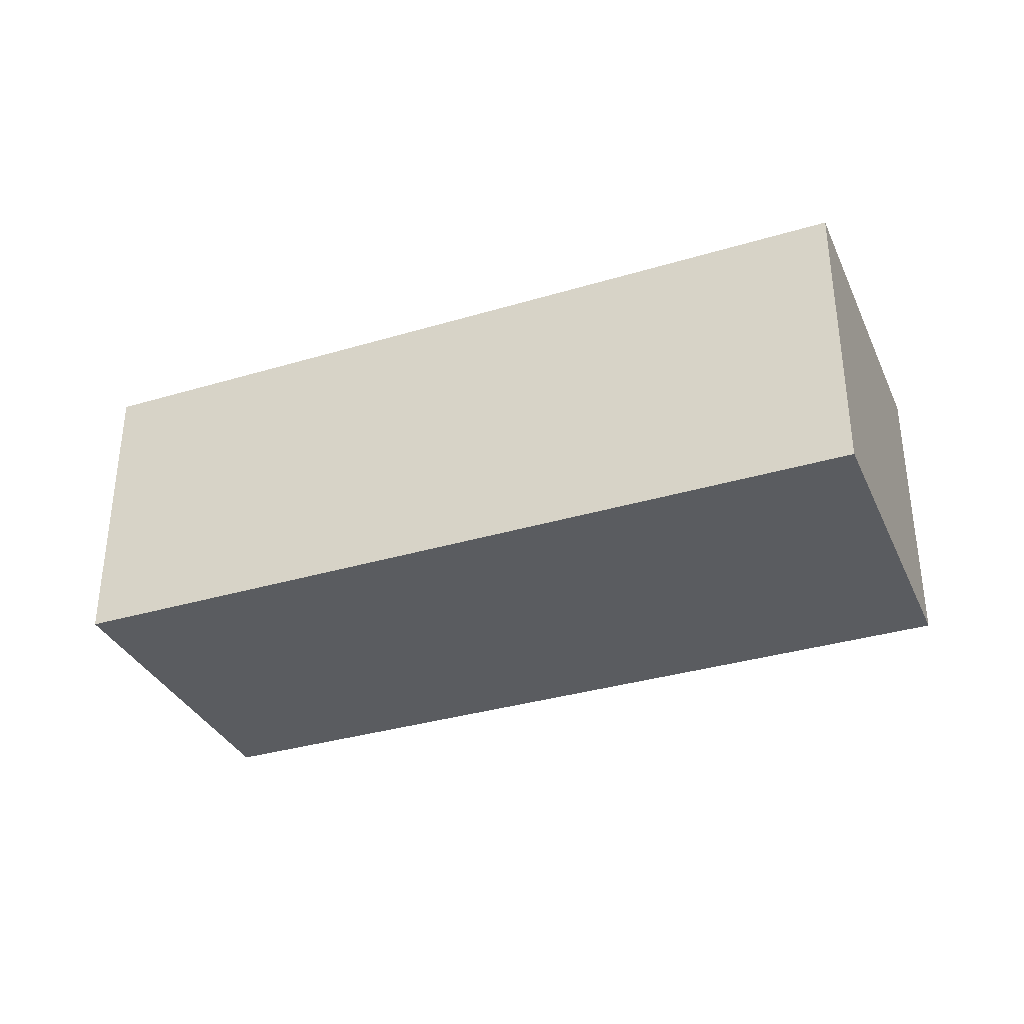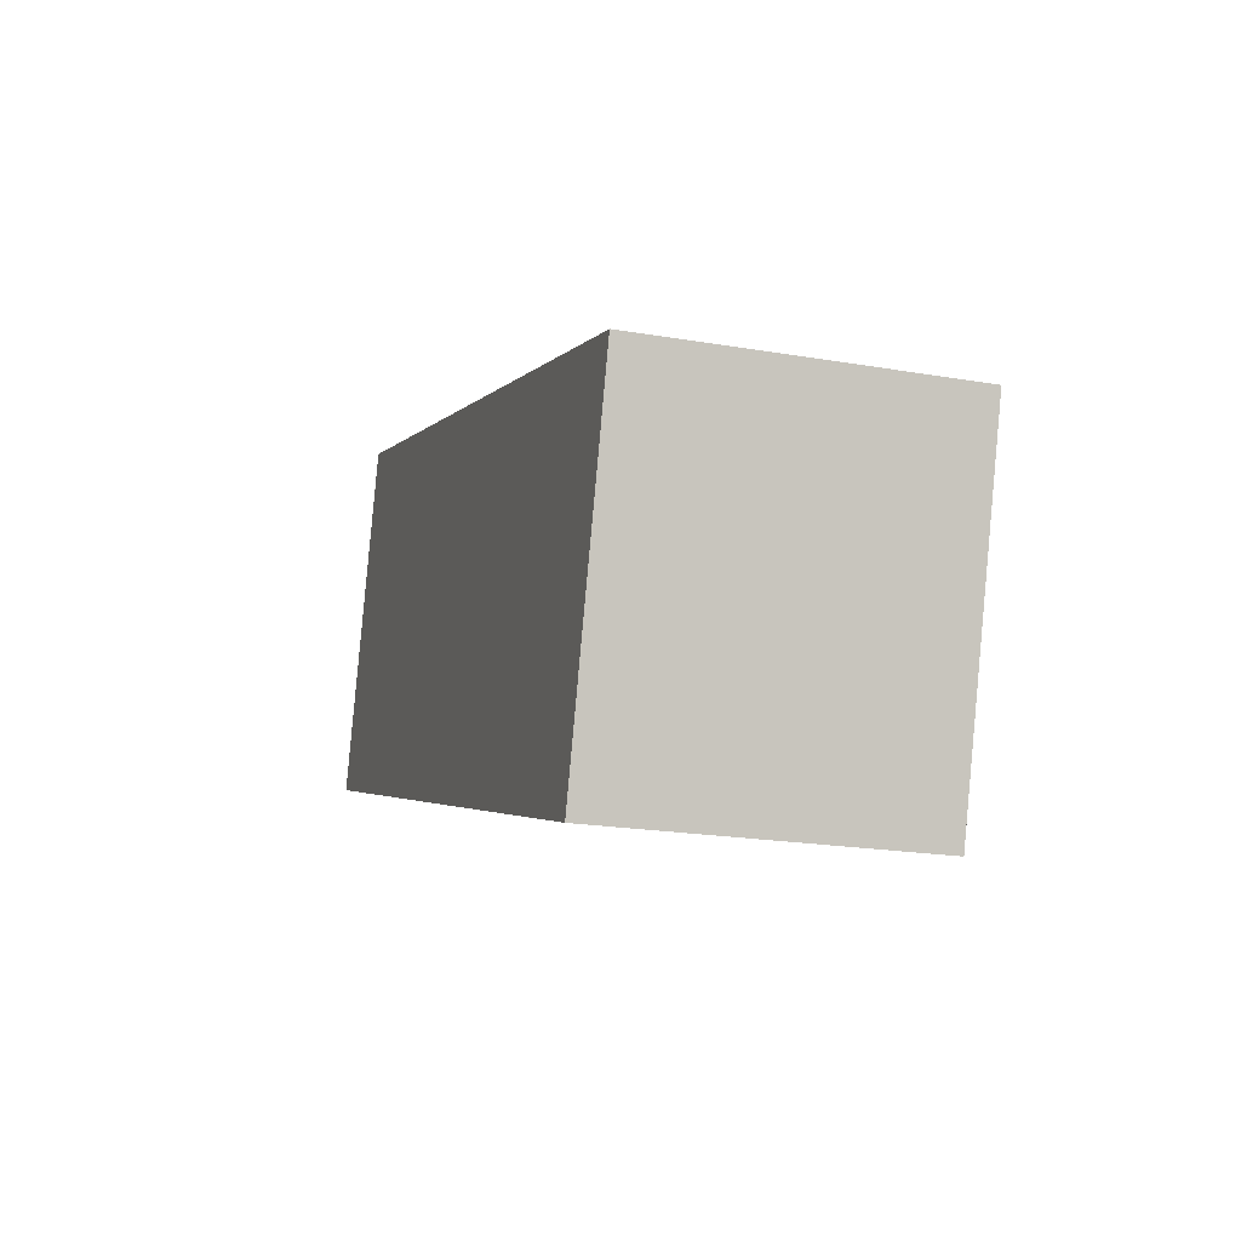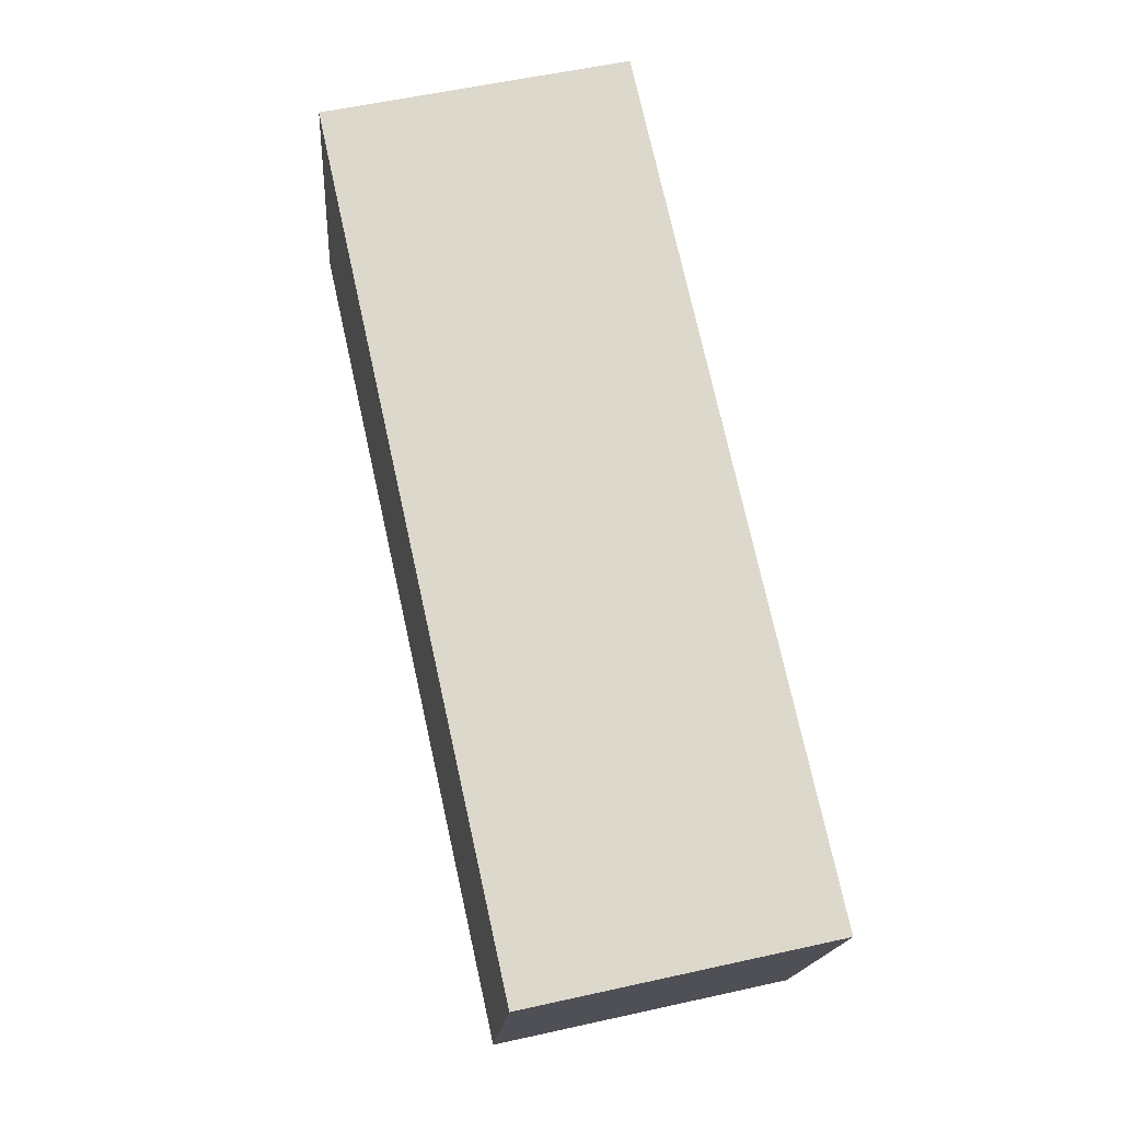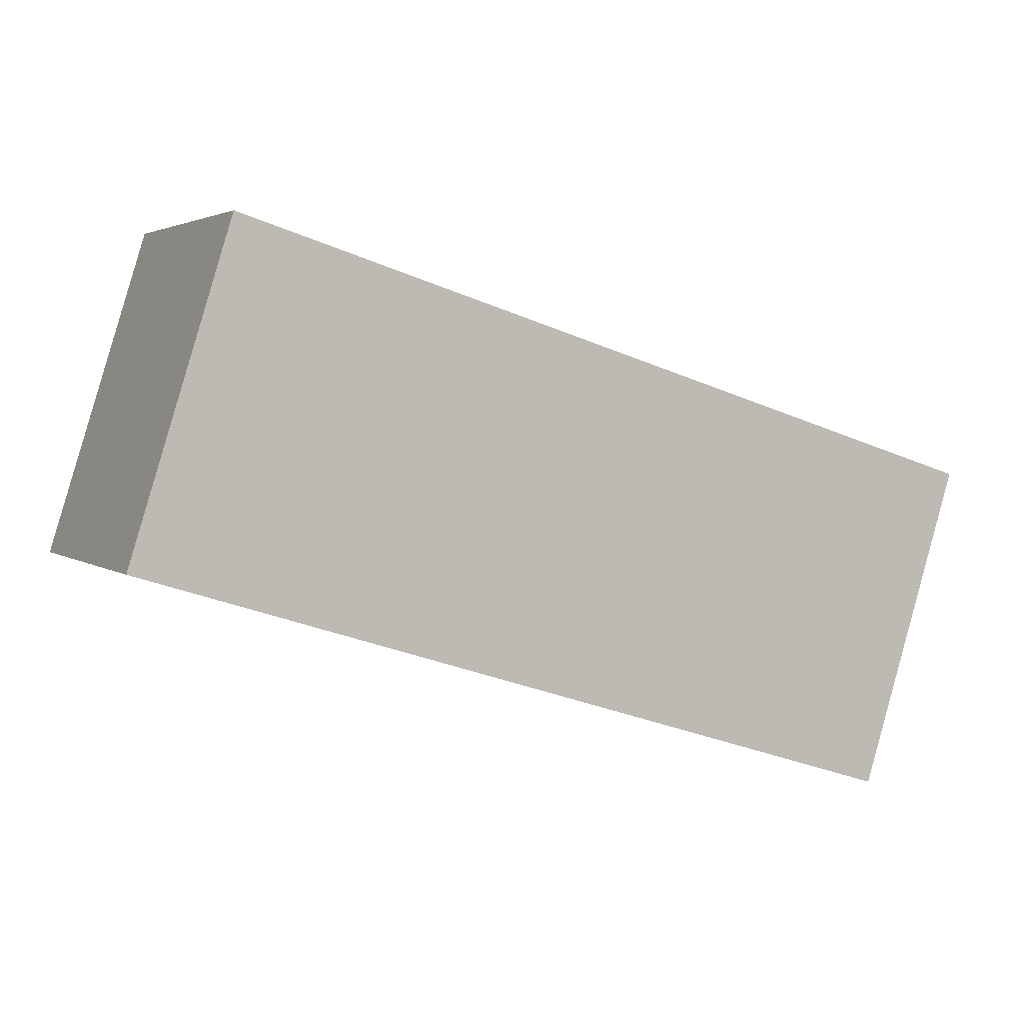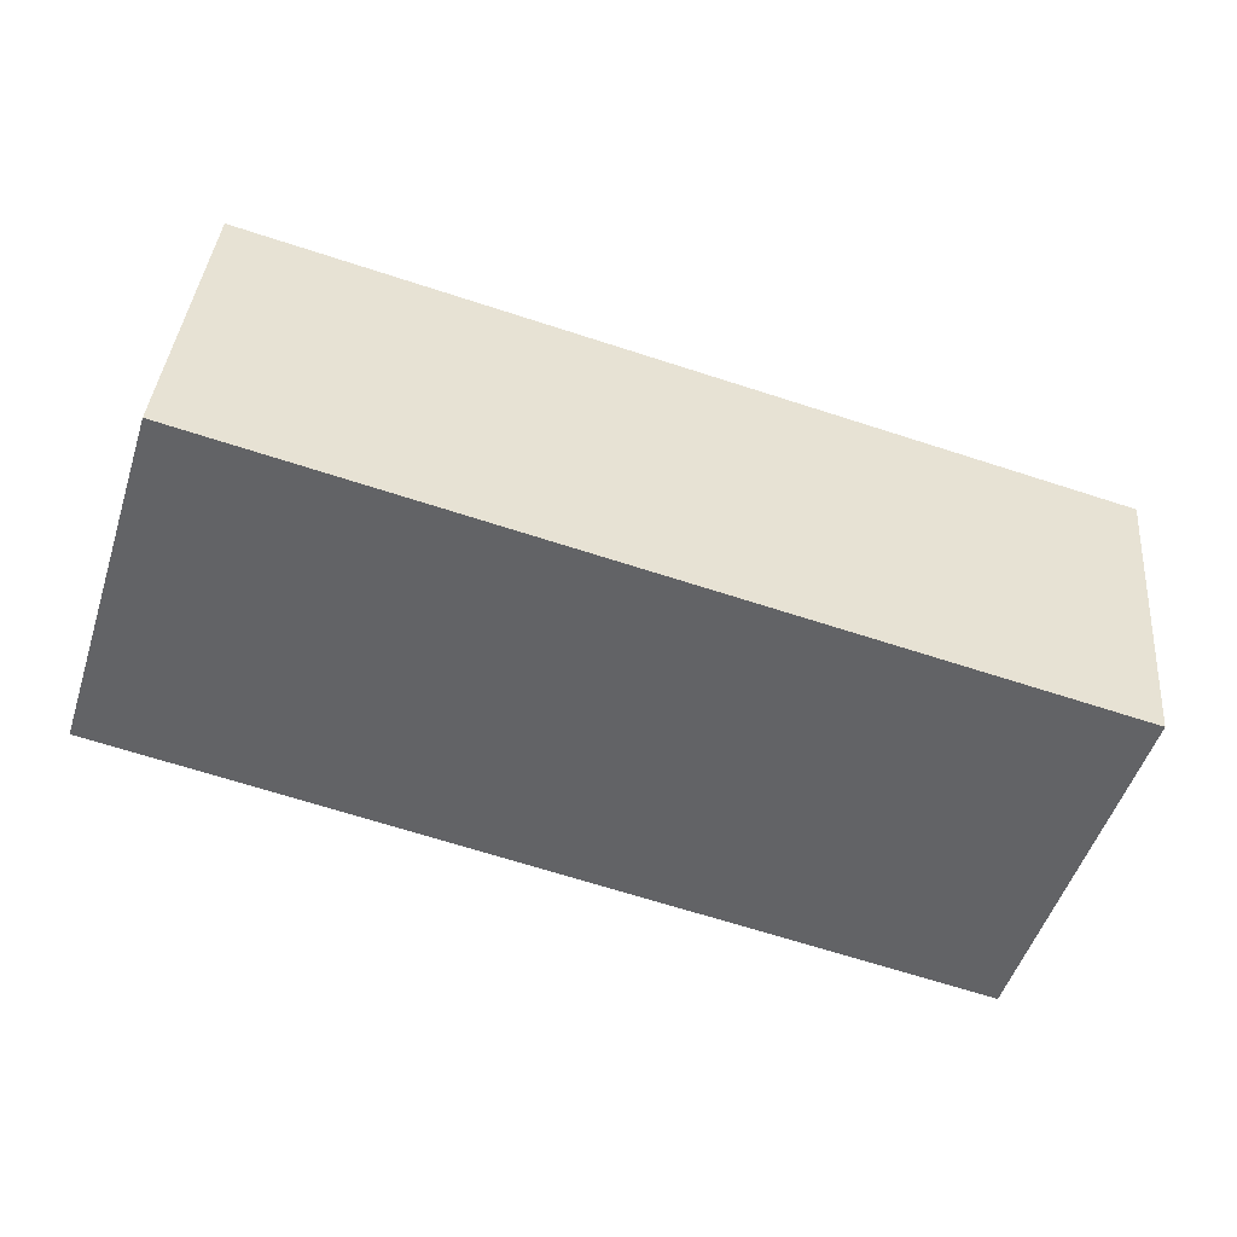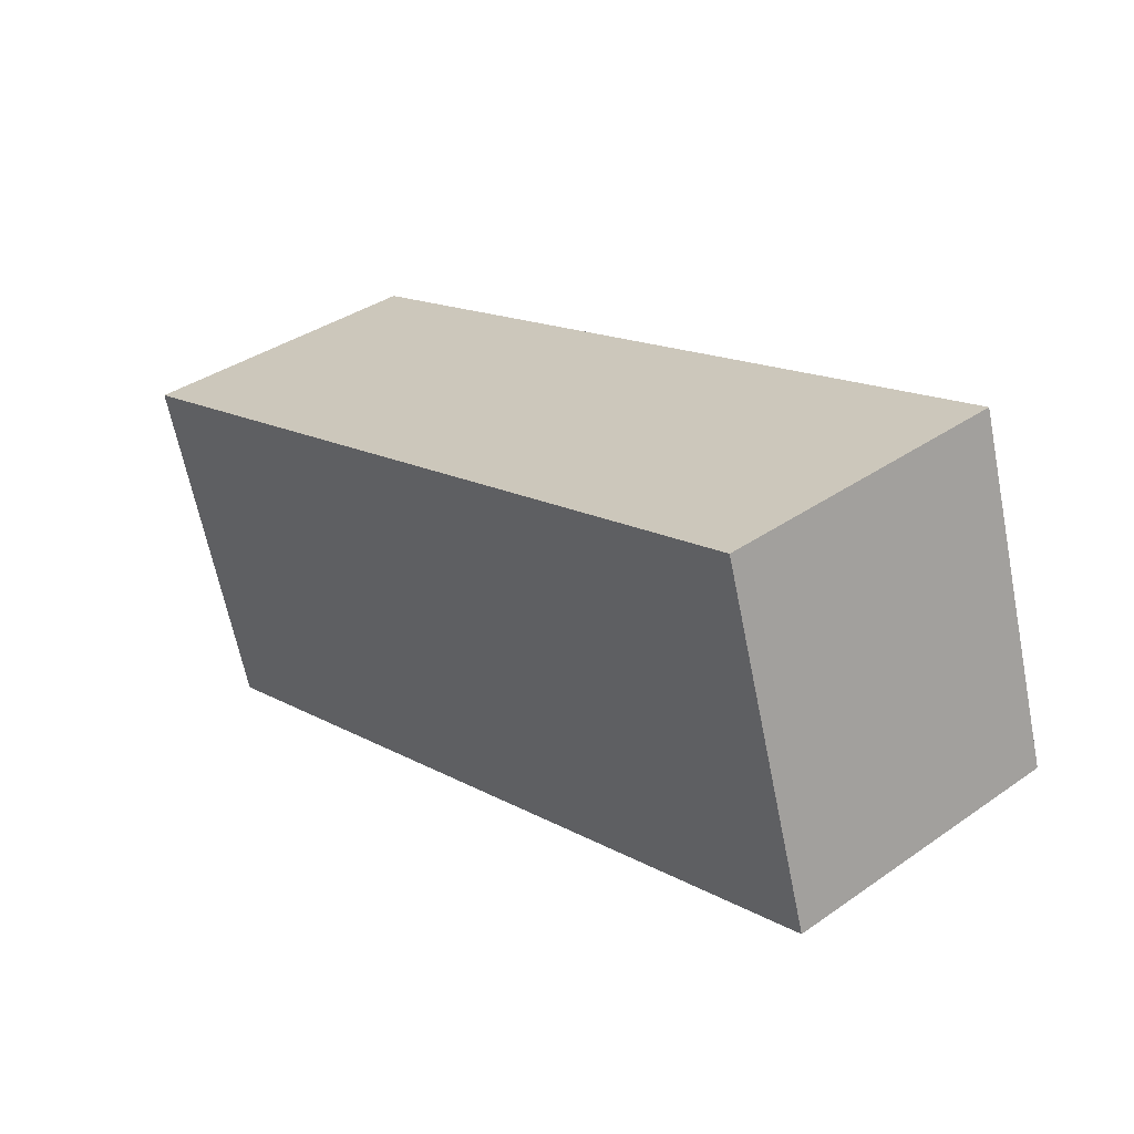
<metadata>
{"format":"obj","ext":"obj","renderer":"f3d","projection":"perspective","resolution":1024,"background":"white","views":[{"elev":-34.3,"azim":-175.4,"up":"+Y"},{"elev":-20.5,"azim":-107.3,"up":"+Z"},{"elev":56.4,"azim":-103.1,"up":"+Z"},{"elev":3.2,"azim":154.4,"up":"+Z"},{"elev":38.5,"azim":-175.1,"up":"+Z"},{"elev":37.5,"azim":48.4,"up":"+Z"}]}
</metadata>
<code>
v  0 3.041 1.862e-16
v  9.246 3.041 -0.768
v  1.046 3.041 -3.338
v  8.2 3.041 2.57
v  1.046 2.044e-16 -3.338
v  0 0 0
v  8.2 -1.574e-16 2.57
v  9.246 4.703e-17 -0.768
g defaultobject
f 1 2 3
f 2 1 4
f 5 1 3
f 1 5 6
f 6 4 1
f 4 6 7
f 7 2 4
f 2 7 8
f 8 3 2
f 3 8 5
f 8 6 5
f 6 8 7

</code>
